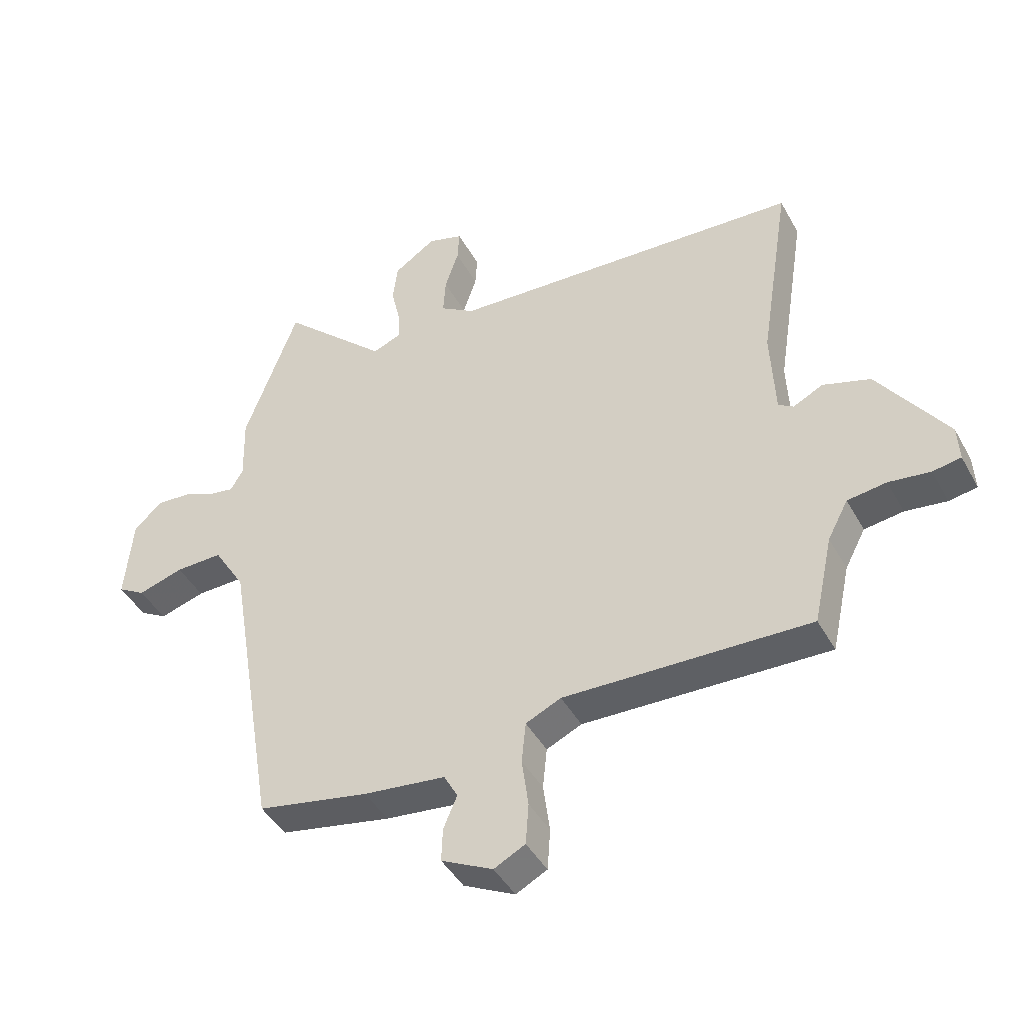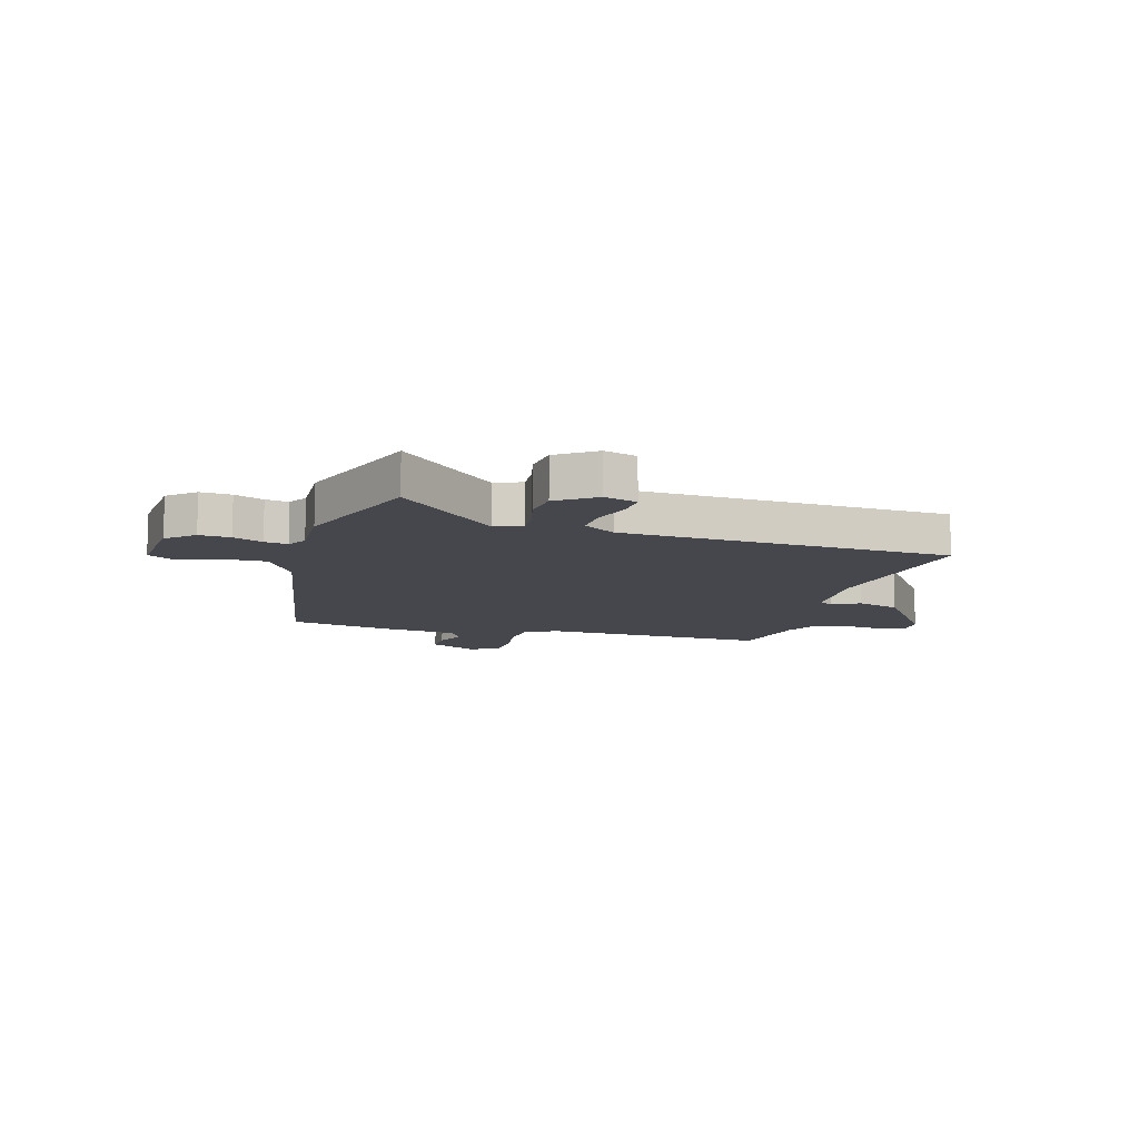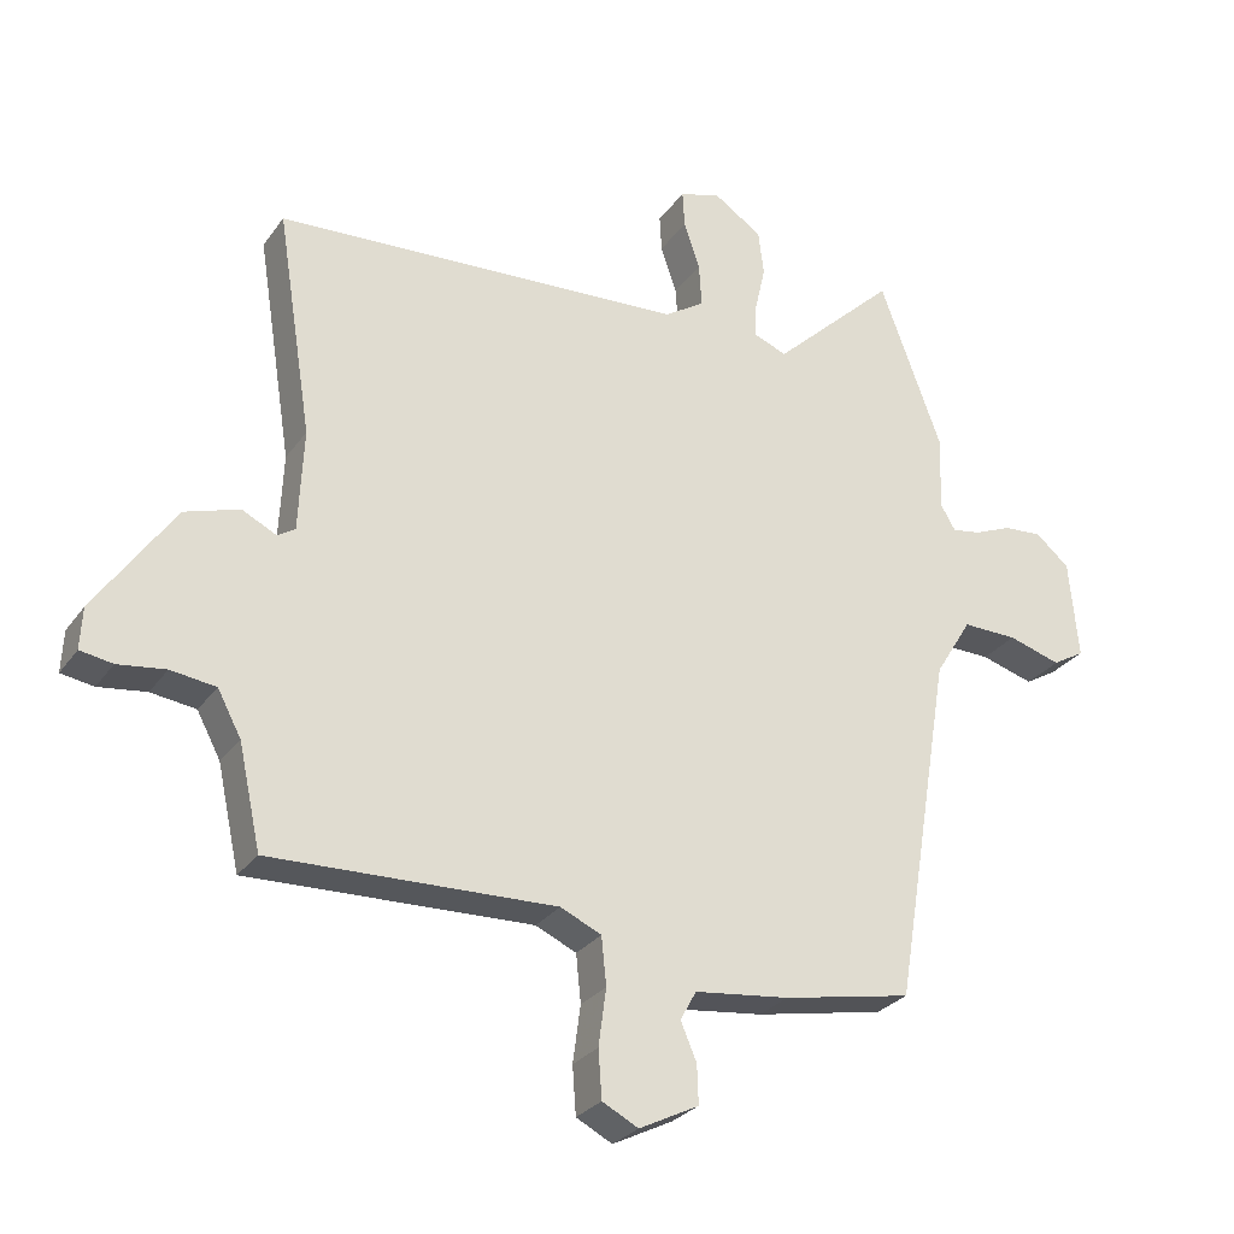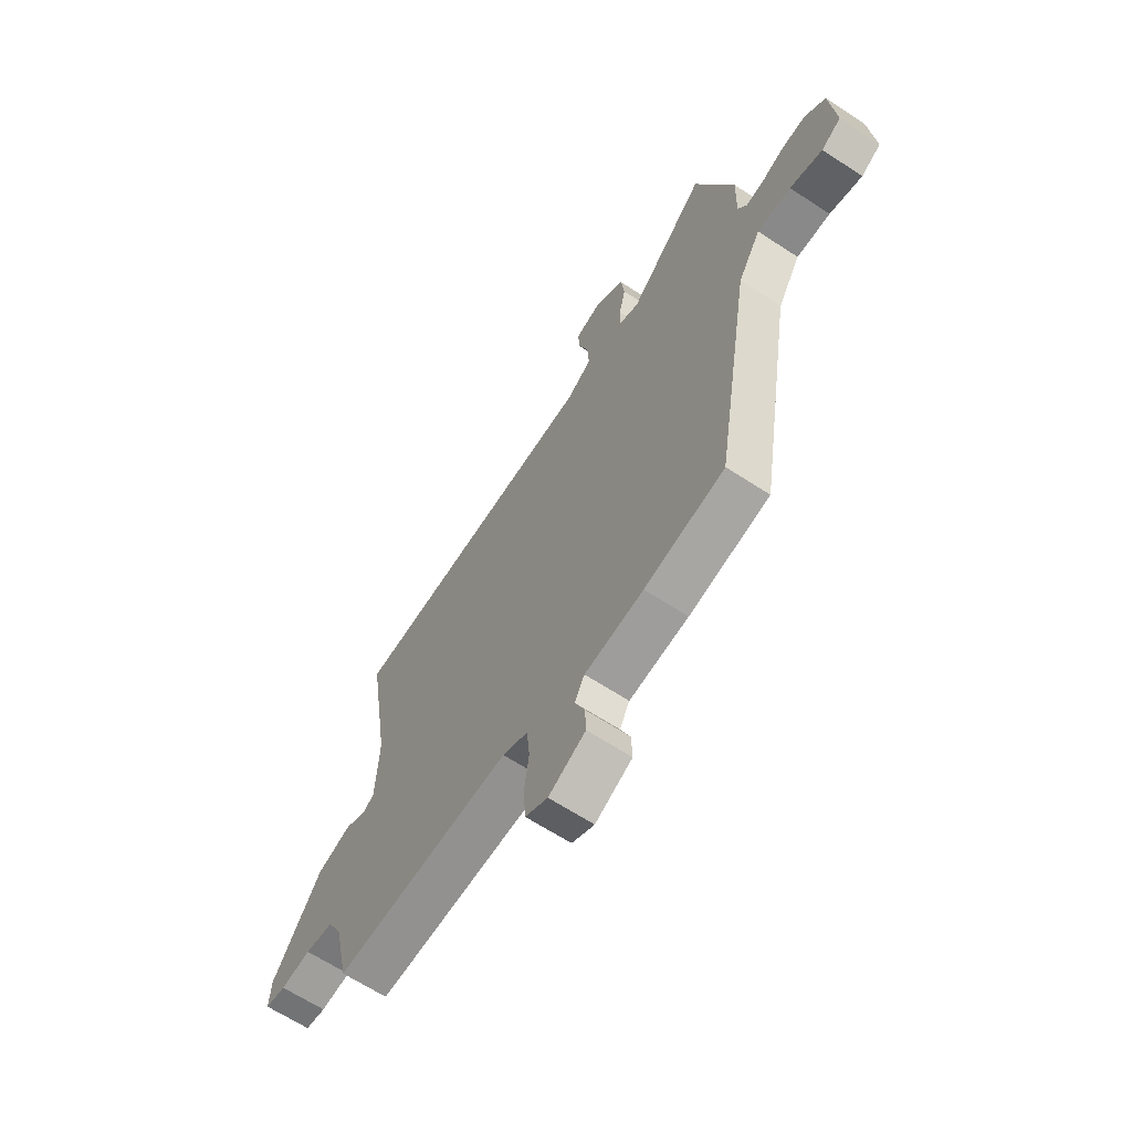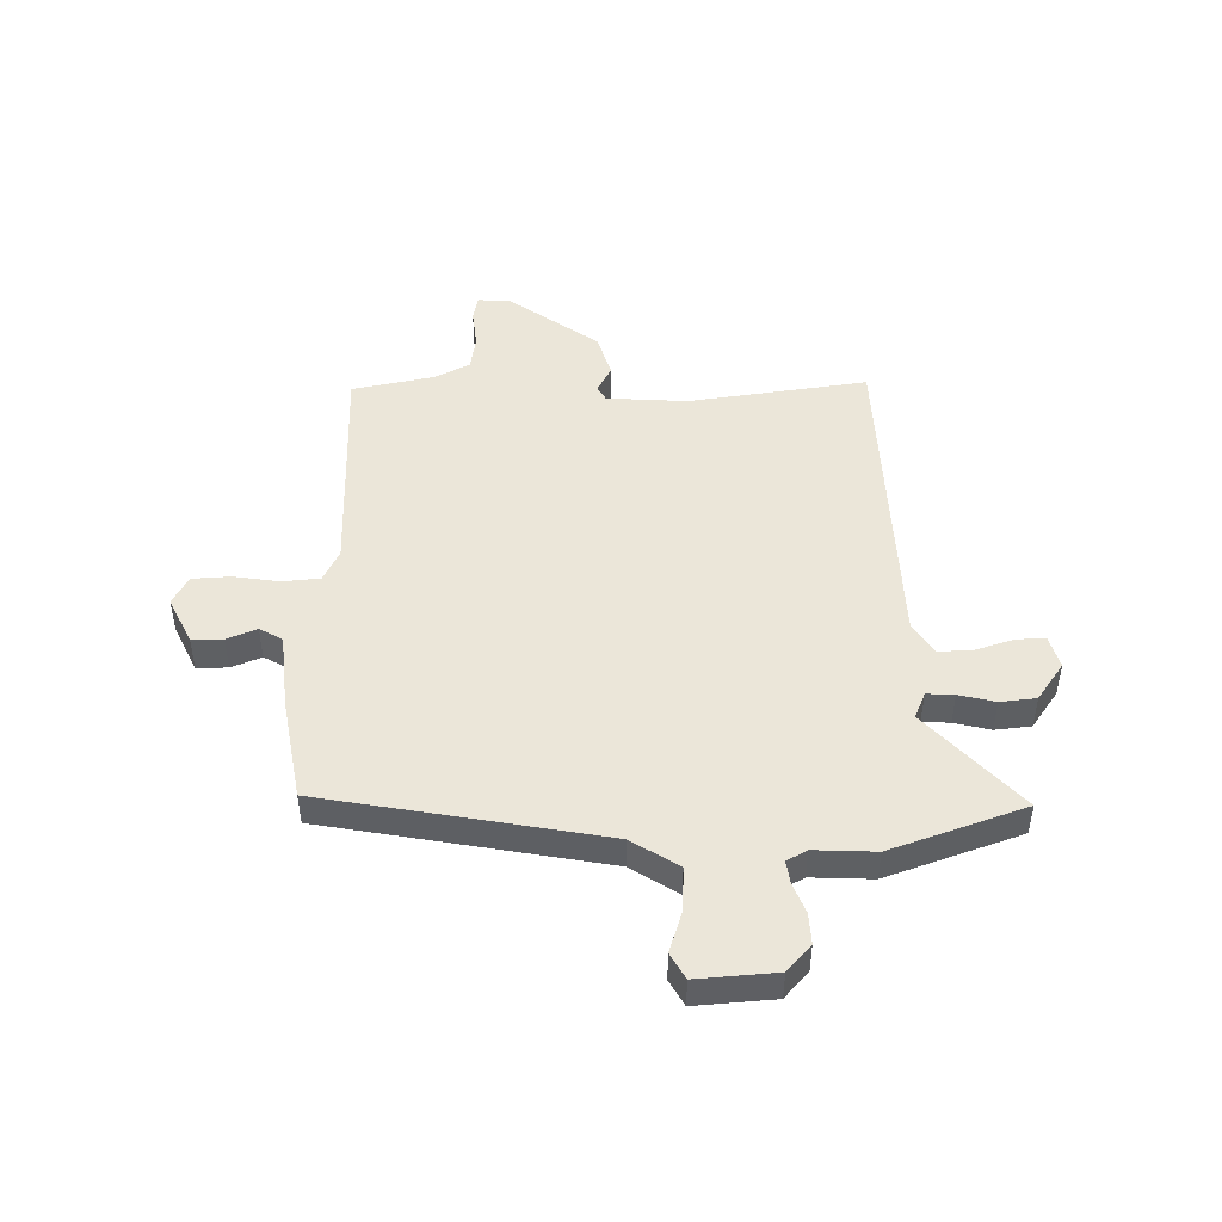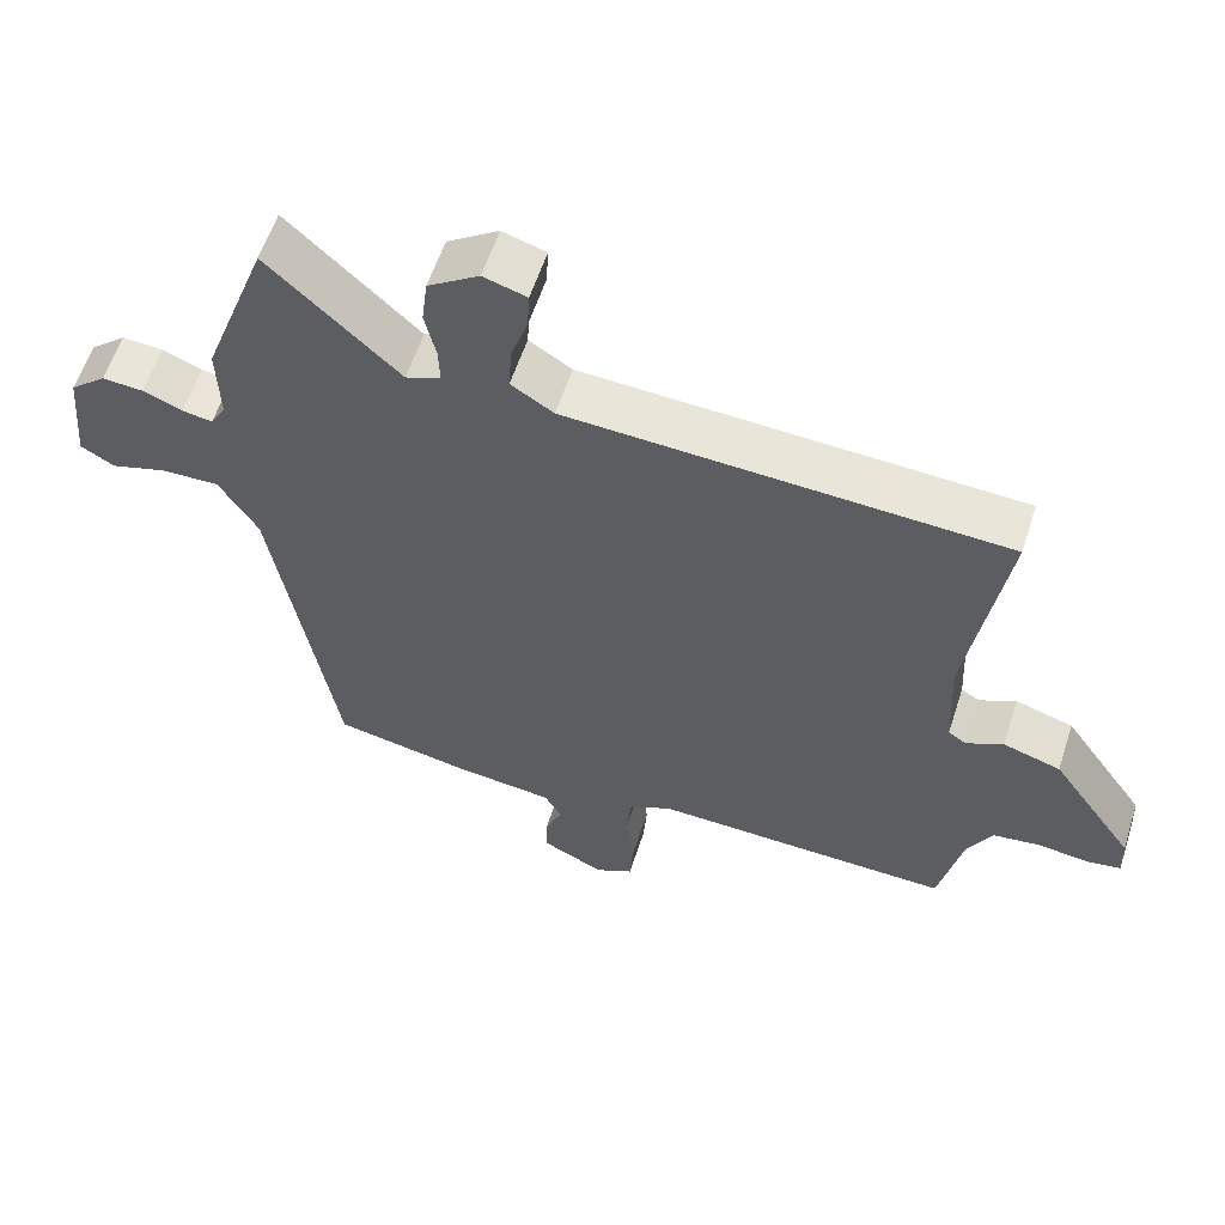
<metadata>
{"format":"obj","ext":"obj","renderer":"f3d","projection":"perspective","resolution":1024,"background":"white","views":[{"elev":-43.7,"azim":27.2,"up":"+Z"},{"elev":-10.9,"azim":-15.4,"up":"+Y"},{"elev":-27.9,"azim":151.9,"up":"+Z"},{"elev":-64.6,"azim":-123.5,"up":"+Z"},{"elev":47.5,"azim":-89.9,"up":"+Y"},{"elev":58.6,"azim":17.9,"up":"+Z"}]}
</metadata>
<code>
v 0.512 0.07 0.432
v 0.461 0.07 0.108
v 0.468 0.07 -0.039
v 0.493 0.07 -0.055
v 0.543 0.07 -0.03
v 0.622 0.07 -0.055
v 0.736 0.07 -0.219
v 0.739 0.07 -0.279
v 0.692 0.07 -0.287
v 0.623 0.07 -0.278
v 0.558 0.07 -0.287
v 0.524 0.07 -0.351
v 0.492 0.07 -0.498
v 0.082 0.07 -0.486
v 0.023 0.07 -0.513
v 0.016 0.07 -0.582
v 0.027 0.07 -0.664
v 0.022 0.07 -0.733
v -0.03 0.07 -0.76
v -0.116 0.07 -0.717
v -0.114 0.07 -0.661
v -0.091 0.07 -0.607
v -0.114 0.07 -0.565
v -0.251 0.07 -0.549
v -0.437 0.07 -0.513
v -0.521 0.07 -0.005
v -0.574 0.07 0.081
v -0.653 0.07 0.079
v -0.729 0.07 0.056
v -0.775 0.07 0.083
v -0.762 0.07 0.226
v -0.713 0.07 0.268
v -0.657 0.07 0.264
v -0.604 0.07 0.242
v -0.562 0.07 0.235
v -0.541 0.07 0.271
v -0.544 0.07 0.382
v -0.455 0.07 0.623
v -0.277 0.07 0.455
v -0.229 0.07 0.474
v -0.231 0.07 0.524
v -0.246 0.07 0.59
v -0.238 0.07 0.655
v -0.168 0.07 0.702
v -0.109 0.07 0.684
v -0.112 0.07 0.631
v -0.135 0.07 0.563
v -0.139 0.07 0.5
v -0.081 0.07 0.463
v 0.512 0 0.432
v 0.461 0 0.108
v 0.468 0 -0.039
v 0.493 0 -0.055
v 0.543 0 -0.03
v 0.622 0 -0.055
v 0.736 0 -0.219
v 0.739 0 -0.279
v 0.692 0 -0.287
v 0.623 0 -0.278
v 0.558 0 -0.287
v 0.524 0 -0.351
v 0.492 0 -0.498
v 0.082 0 -0.486
v 0.023 0 -0.513
v 0.016 0 -0.582
v 0.027 0 -0.664
v 0.022 0 -0.733
v -0.03 0 -0.76
v -0.116 0 -0.717
v -0.114 0 -0.661
v -0.091 0 -0.607
v -0.114 0 -0.565
v -0.251 0 -0.549
v -0.437 0 -0.513
v -0.521 0 -0.005
v -0.574 0 0.081
v -0.653 0 0.079
v -0.729 0 0.056
v -0.775 0 0.083
v -0.762 0 0.226
v -0.713 0 0.268
v -0.657 0 0.264
v -0.604 0 0.242
v -0.562 0 0.235
v -0.541 0 0.271
v -0.544 0 0.382
v -0.455 0 0.623
v -0.277 0 0.455
v -0.229 0 0.474
v -0.231 0 0.524
v -0.246 0 0.59
v -0.238 0 0.655
v -0.168 0 0.702
v -0.109 0 0.684
v -0.112 0 0.631
v -0.135 0 0.563
v -0.139 0 0.5
v -0.081 0 0.463
f 44 45 46 47
f 44 47 48
f 41 42 43 44
f 40 41 44 48
f 39 40 48 49
f 36 37 38 39
f 35 36 39 49
f 31 32 33 34
f 31 34 35
f 28 29 30 31
f 27 28 31 35
f 26 27 35 49
f 23 24 25 26
f 19 20 21 22
f 17 18 19 22
f 16 17 22 23
f 15 16 23 26
f 12 13 14
f 11 12 14
f 7 8 9 10
f 7 10 11
f 4 5 6 7
f 3 4 7 11
f 26 49 1 2
f 14 15 26 2
f 3 11 14
f 2 3 14
f 96 95 94 93
f 97 96 93
f 93 92 91 90
f 97 93 90 89
f 98 97 89 88
f 88 87 86 85
f 98 88 85 84
f 83 82 81 80
f 84 83 80
f 80 79 78 77
f 84 80 77 76
f 98 84 76 75
f 75 74 73 72
f 71 70 69 68
f 71 68 67 66
f 72 71 66 65
f 75 72 65 64
f 63 62 61
f 63 61 60
f 59 58 57 56
f 60 59 56
f 56 55 54 53
f 60 56 53 52
f 51 50 98 75
f 51 75 64 63
f 63 60 52
f 63 52 51
f 1 50 51 2
f 2 51 52 3
f 3 52 53 4
f 4 53 54 5
f 5 54 55 6
f 6 55 56 7
f 7 56 57 8
f 8 57 58 9
f 9 58 59 10
f 10 59 60 11
f 11 60 61 12
f 12 61 62 13
f 13 62 63 14
f 14 63 64 15
f 15 64 65 16
f 16 65 66 17
f 17 66 67 18
f 18 67 68 19
f 19 68 69 20
f 20 69 70 21
f 21 70 71 22
f 22 71 72 23
f 23 72 73 24
f 24 73 74 25
f 25 74 75 26
f 26 75 76 27
f 27 76 77 28
f 28 77 78 29
f 29 78 79 30
f 30 79 80 31
f 31 80 81 32
f 32 81 82 33
f 33 82 83 34
f 34 83 84 35
f 35 84 85 36
f 36 85 86 37
f 37 86 87 38
f 38 87 88 39
f 39 88 89 40
f 40 89 90 41
f 41 90 91 42
f 42 91 92 43
f 43 92 93 44
f 44 93 94 45
f 45 94 95 46
f 46 95 96 47
f 47 96 97 48
f 48 97 98 49
f 49 98 50 1

</code>
